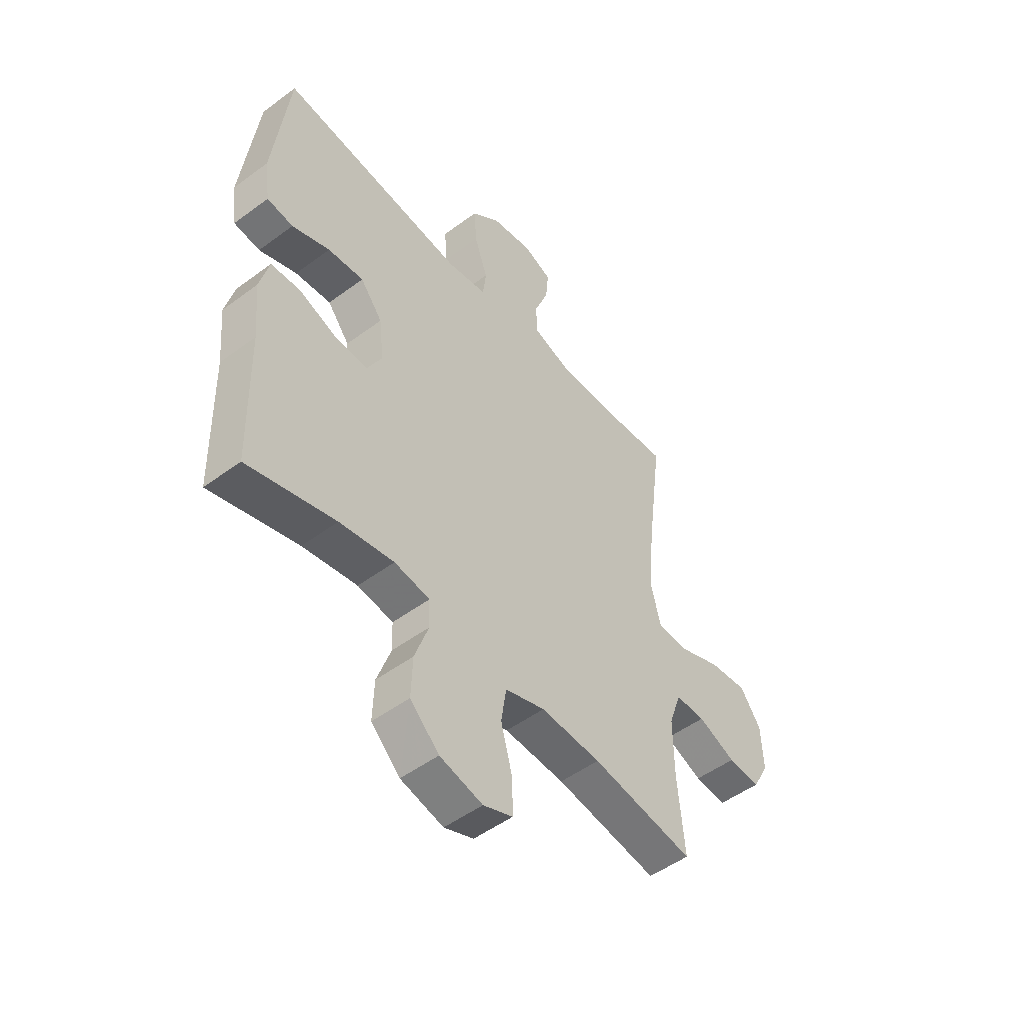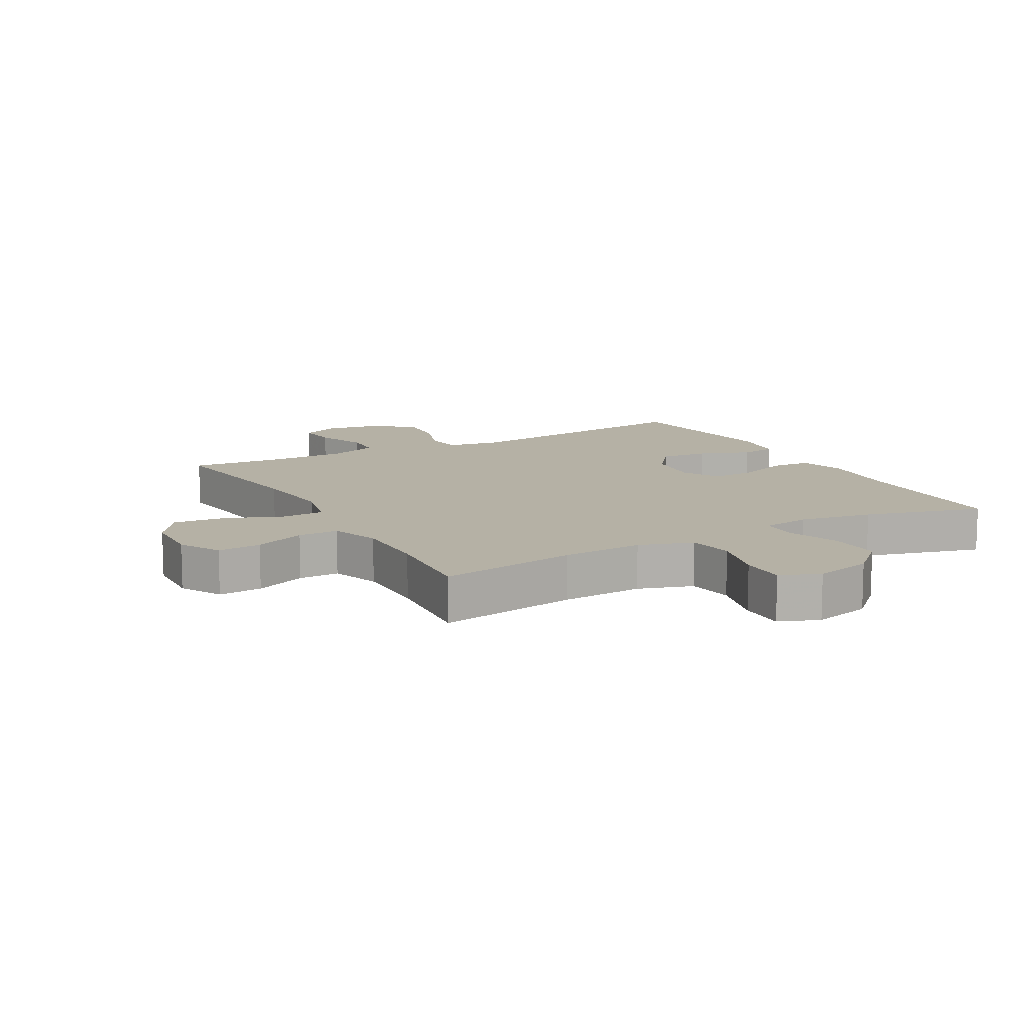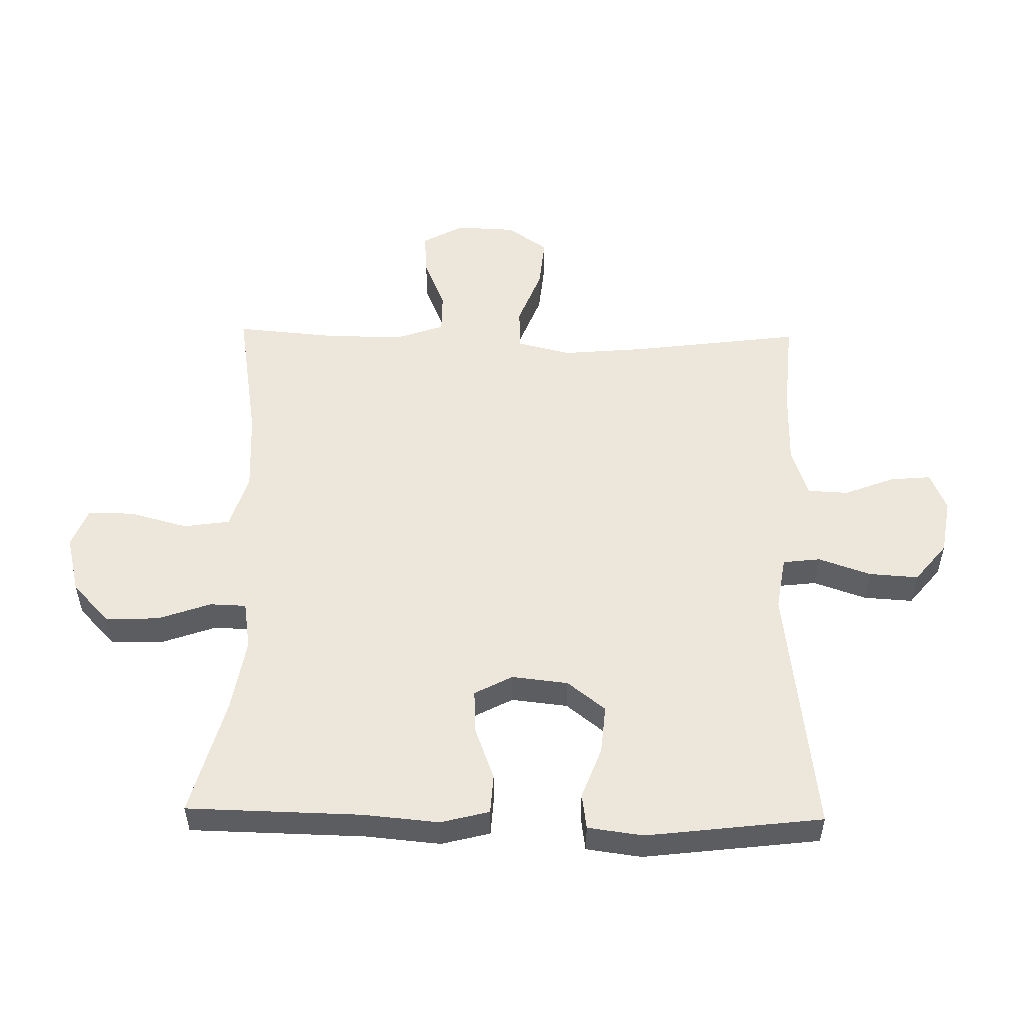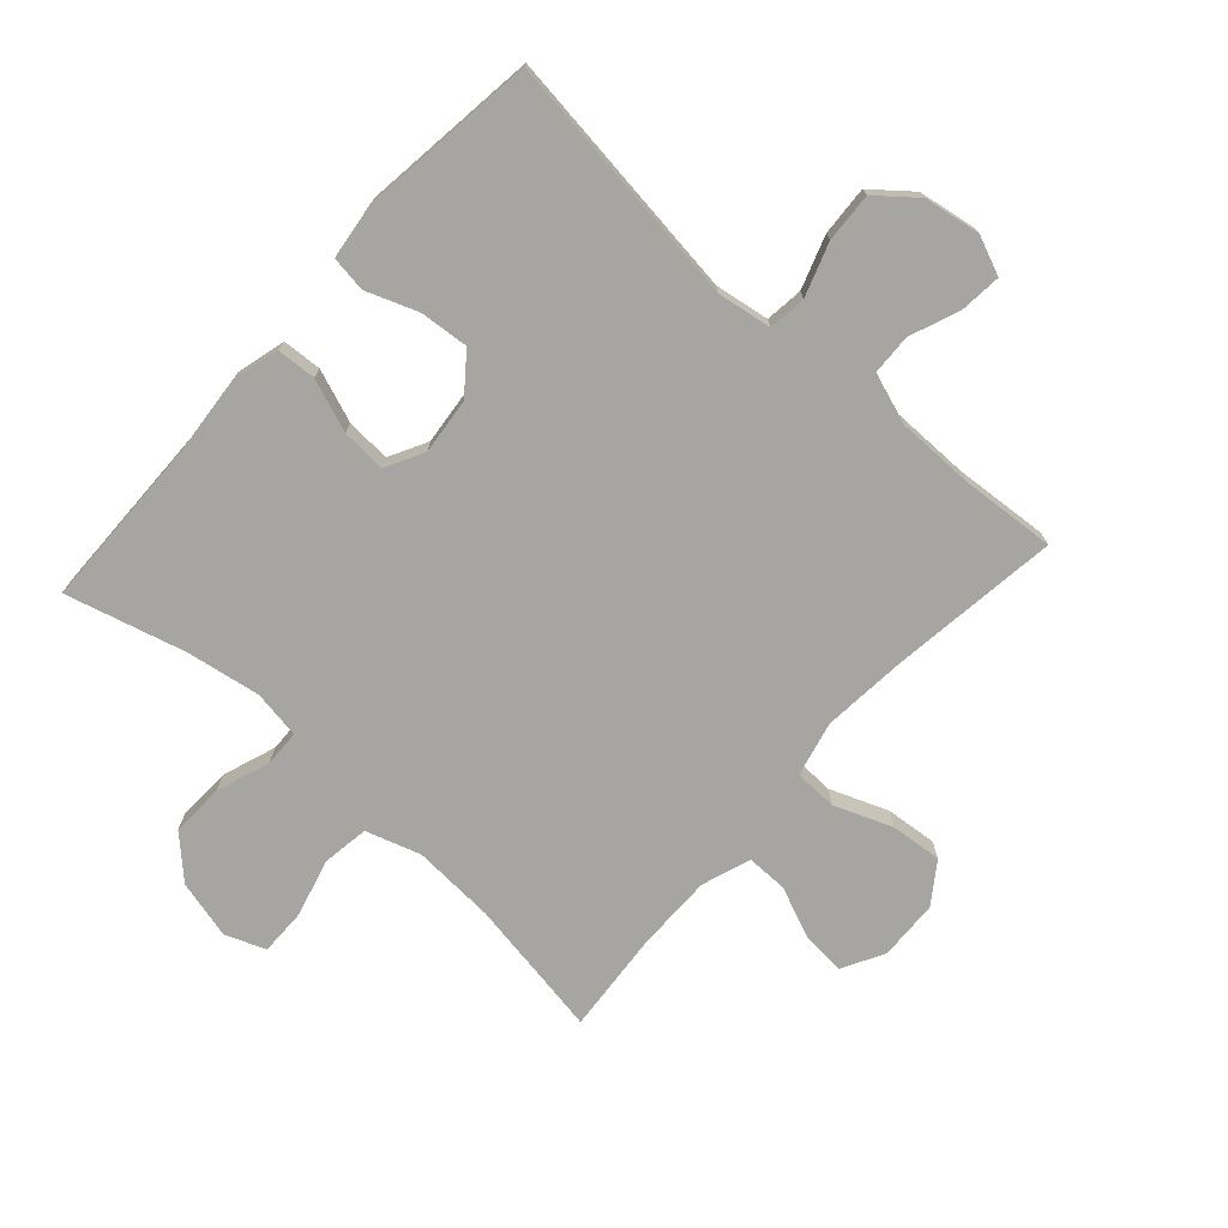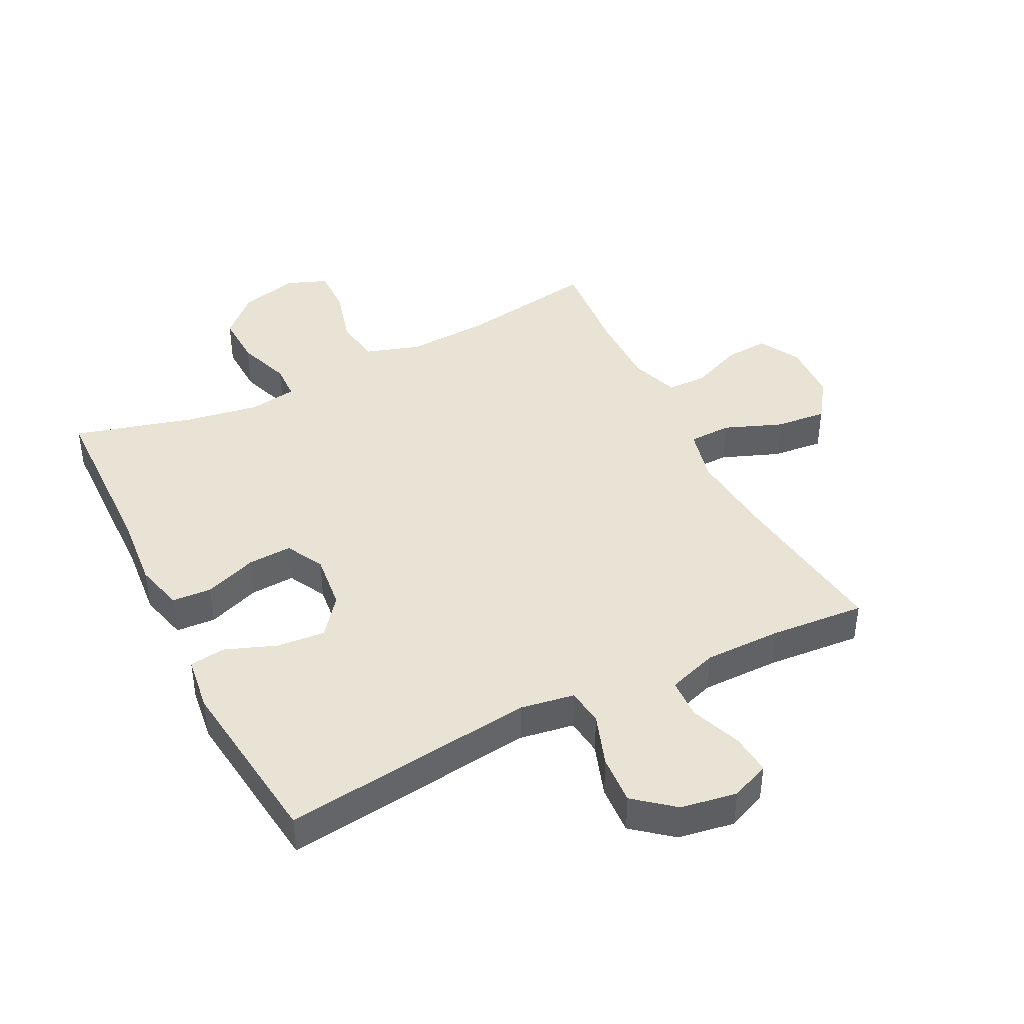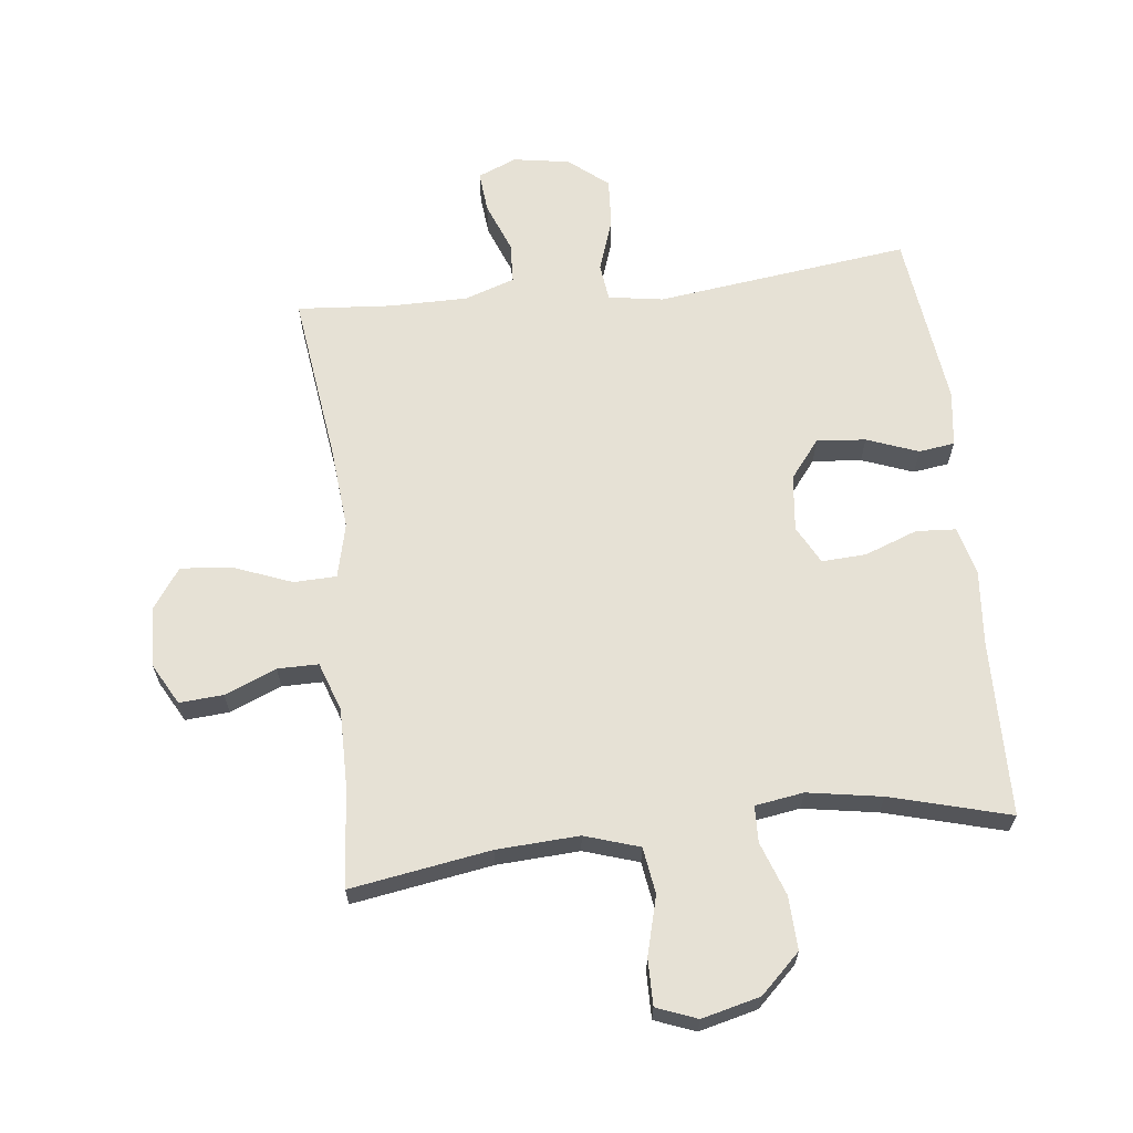
<metadata>
{"format":"obj","ext":"obj","renderer":"f3d","projection":"perspective","resolution":1024,"background":"white","views":[{"elev":-50.5,"azim":-50.9,"up":"+Z"},{"elev":11.9,"azim":151.0,"up":"+Y"},{"elev":53.1,"azim":-88.9,"up":"+Y"},{"elev":-73.9,"azim":-42.1,"up":"+Y"},{"elev":42.1,"azim":-26.7,"up":"+Y"},{"elev":64.5,"azim":173.4,"up":"+Y"}]}
</metadata>
<code>
v -0.5 0.07 -0.5
v -0.506 0.07 -0.22
v -0.517 0.07 -0.1
v -0.497 0.07 -0.022
v -0.434 0.07 -0.018
v -0.35 0.07 -0.049
v -0.279 0.07 -0.053
v -0.247 0.07 0.008
v -0.257 0.07 0.098
v -0.305 0.07 0.159
v -0.383 0.07 0.152
v -0.465 0.07 0.121
v -0.522 0.07 0.129
v -0.534 0.07 0.218
v -0.5 0.07 0.5
v -0.095 0.07 0.449
v -0.008 0.07 0.463
v -0.001 0.07 0.523
v -0.03 0.07 0.607
v -0.035 0.07 0.686
v 0.027 0.07 0.737
v 0.117 0.07 0.752
v 0.179 0.07 0.726
v 0.173 0.07 0.66
v 0.142 0.07 0.58
v 0.145 0.07 0.515
v 0.225 0.07 0.488
v 0.349 0.07 0.488
v 0.5 0.07 0.5
v 0.465 0.07 0.23
v 0.453 0.07 0.095
v 0.474 0.07 0.008
v 0.542 0.07 0.006
v 0.634 0.07 0.042
v 0.716 0.07 0.05
v 0.761 0.07 -0.014
v 0.765 0.07 -0.11
v 0.729 0.07 -0.176
v 0.659 0.07 -0.171
v 0.577 0.07 -0.137
v 0.512 0.07 -0.137
v 0.485 0.07 -0.215
v 0.486 0.07 -0.338
v 0.5 0.07 -0.5
v 0.277 0.07 -0.464
v 0.146 0.07 -0.457
v 0.059 0.07 -0.485
v 0.048 0.07 -0.559
v 0.073 0.07 -0.652
v 0.074 0.07 -0.726
v 0.01 0.07 -0.751
v -0.083 0.07 -0.728
v -0.146 0.07 -0.668
v -0.143 0.07 -0.583
v -0.113 0.07 -0.498
v -0.115 0.07 -0.44
v -0.192 0.07 -0.428
v -0.31 0.07 -0.448
v -0.5 0 -0.5
v -0.506 0 -0.22
v -0.517 0 -0.1
v -0.497 0 -0.022
v -0.434 0 -0.018
v -0.35 0 -0.049
v -0.279 0 -0.053
v -0.247 0 0.008
v -0.257 0 0.098
v -0.305 0 0.159
v -0.383 0 0.152
v -0.465 0 0.121
v -0.522 0 0.129
v -0.534 0 0.218
v -0.5 0 0.5
v -0.095 0 0.449
v -0.008 0 0.463
v -0.001 0 0.523
v -0.03 0 0.607
v -0.035 0 0.686
v 0.027 0 0.737
v 0.117 0 0.752
v 0.179 0 0.726
v 0.173 0 0.66
v 0.142 0 0.58
v 0.145 0 0.515
v 0.225 0 0.488
v 0.349 0 0.488
v 0.5 0 0.5
v 0.465 0 0.23
v 0.453 0 0.095
v 0.474 0 0.008
v 0.542 0 0.006
v 0.634 0 0.042
v 0.716 0 0.05
v 0.761 0 -0.014
v 0.765 0 -0.11
v 0.729 0 -0.176
v 0.659 0 -0.171
v 0.577 0 -0.137
v 0.512 0 -0.137
v 0.485 0 -0.215
v 0.486 0 -0.338
v 0.5 0 -0.5
v 0.277 0 -0.464
v 0.146 0 -0.457
v 0.059 0 -0.485
v 0.048 0 -0.559
v 0.073 0 -0.652
v 0.074 0 -0.726
v 0.01 0 -0.751
v -0.083 0 -0.728
v -0.146 0 -0.668
v -0.143 0 -0.583
v -0.113 0 -0.498
v -0.115 0 -0.44
v -0.192 0 -0.428
v -0.31 0 -0.448
f 52 53 54 55
f 52 55 56
f 51 52 56
f 48 49 50 51
f 47 48 51 56
f 46 47 56
f 45 46 56 57
f 43 44 45
f 42 43 45 57
f 37 38 39 40
f 37 40 41
f 36 37 41
f 33 34 35 36
f 32 33 36 41
f 28 29 30
f 27 28 30 31
f 26 27 31 32
f 22 23 24 25
f 22 25 26
f 21 22 26
f 18 19 20 21
f 17 18 21 26
f 13 14 15 16
f 11 12 13 16
f 10 11 16 17
f 9 10 17 26
f 3 4 5 6
f 2 3 6 7
f 58 1 2 7
f 57 58 7 8
f 32 41 42 57
f 26 32 57
f 8 9 26 57
f 113 112 111 110
f 114 113 110
f 114 110 109
f 109 108 107 106
f 114 109 106 105
f 114 105 104
f 115 114 104 103
f 103 102 101
f 115 103 101 100
f 98 97 96 95
f 99 98 95
f 99 95 94
f 94 93 92 91
f 99 94 91 90
f 88 87 86
f 89 88 86 85
f 90 89 85 84
f 83 82 81 80
f 84 83 80
f 84 80 79
f 79 78 77 76
f 84 79 76 75
f 74 73 72 71
f 74 71 70 69
f 75 74 69 68
f 84 75 68 67
f 64 63 62 61
f 65 64 61 60
f 65 60 59 116
f 66 65 116 115
f 115 100 99 90
f 115 90 84
f 115 84 67 66
f 1 59 60 2
f 2 60 61 3
f 3 61 62 4
f 4 62 63 5
f 5 63 64 6
f 6 64 65 7
f 7 65 66 8
f 8 66 67 9
f 9 67 68 10
f 10 68 69 11
f 11 69 70 12
f 12 70 71 13
f 13 71 72 14
f 14 72 73 15
f 15 73 74 16
f 16 74 75 17
f 17 75 76 18
f 18 76 77 19
f 19 77 78 20
f 20 78 79 21
f 21 79 80 22
f 22 80 81 23
f 23 81 82 24
f 24 82 83 25
f 25 83 84 26
f 26 84 85 27
f 27 85 86 28
f 28 86 87 29
f 29 87 88 30
f 30 88 89 31
f 31 89 90 32
f 32 90 91 33
f 33 91 92 34
f 34 92 93 35
f 35 93 94 36
f 36 94 95 37
f 37 95 96 38
f 38 96 97 39
f 39 97 98 40
f 40 98 99 41
f 41 99 100 42
f 42 100 101 43
f 43 101 102 44
f 44 102 103 45
f 45 103 104 46
f 46 104 105 47
f 47 105 106 48
f 48 106 107 49
f 49 107 108 50
f 50 108 109 51
f 51 109 110 52
f 52 110 111 53
f 53 111 112 54
f 54 112 113 55
f 55 113 114 56
f 56 114 115 57
f 57 115 116 58
f 58 116 59 1

</code>
